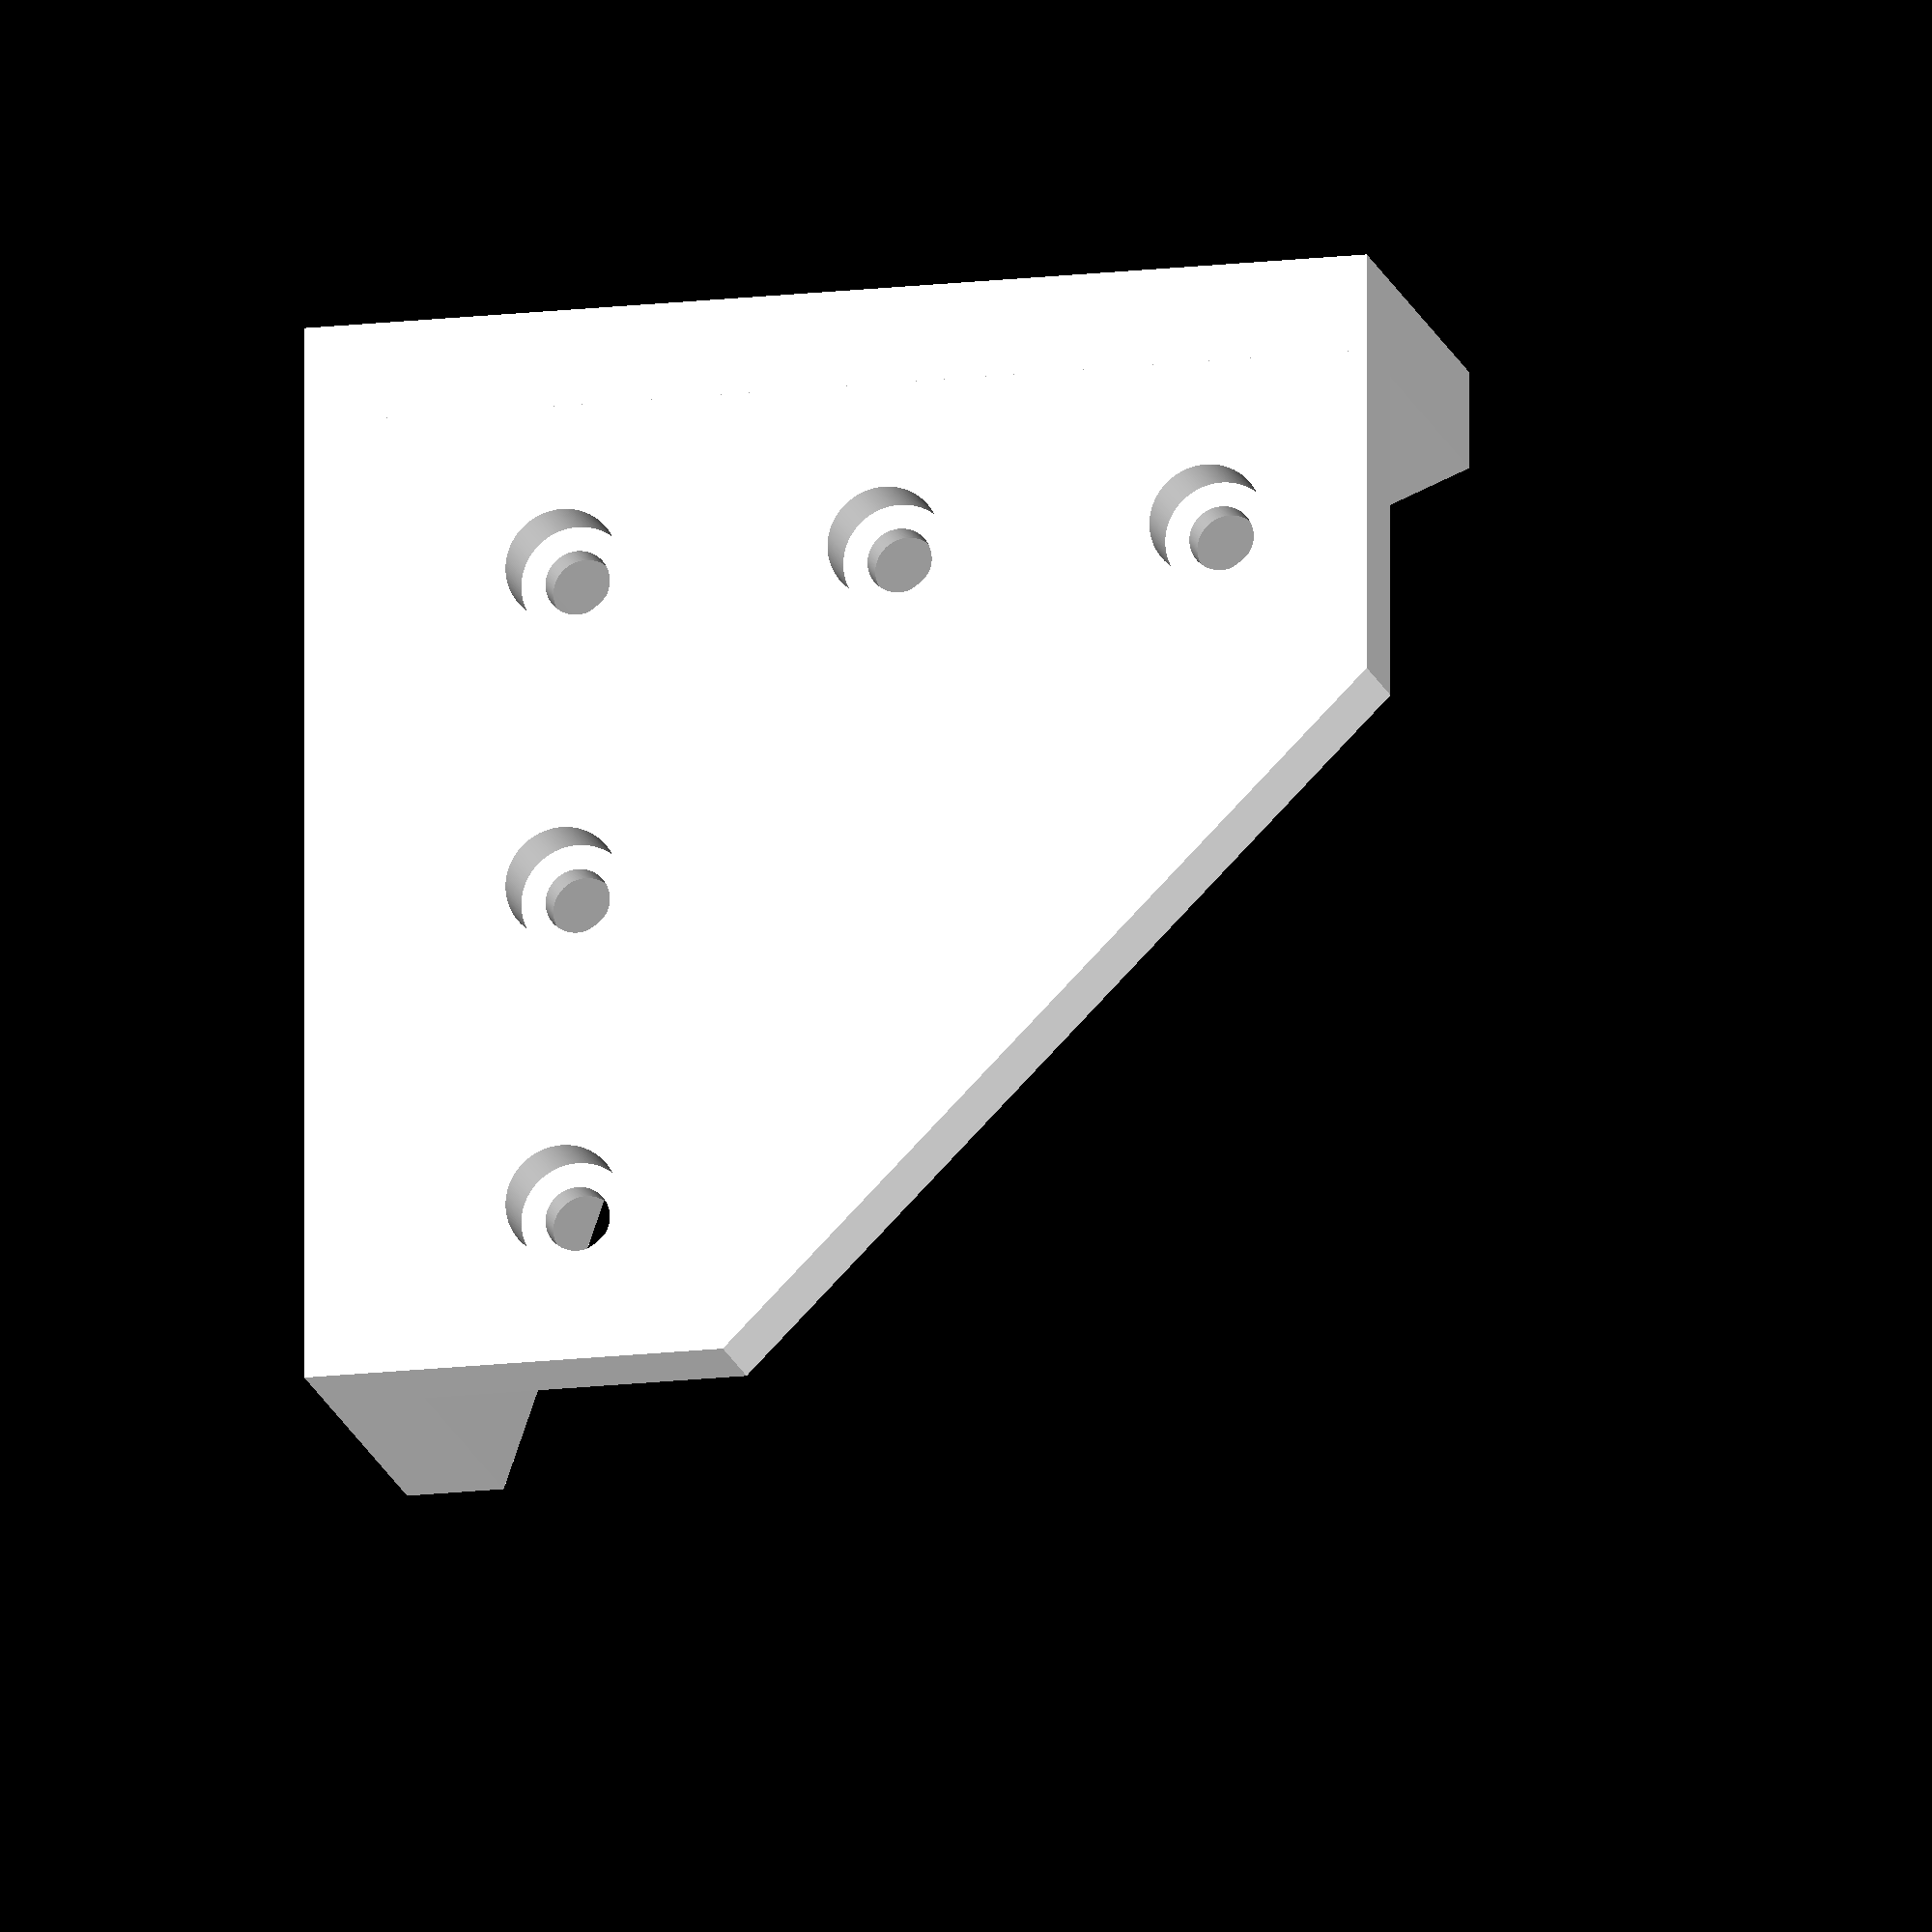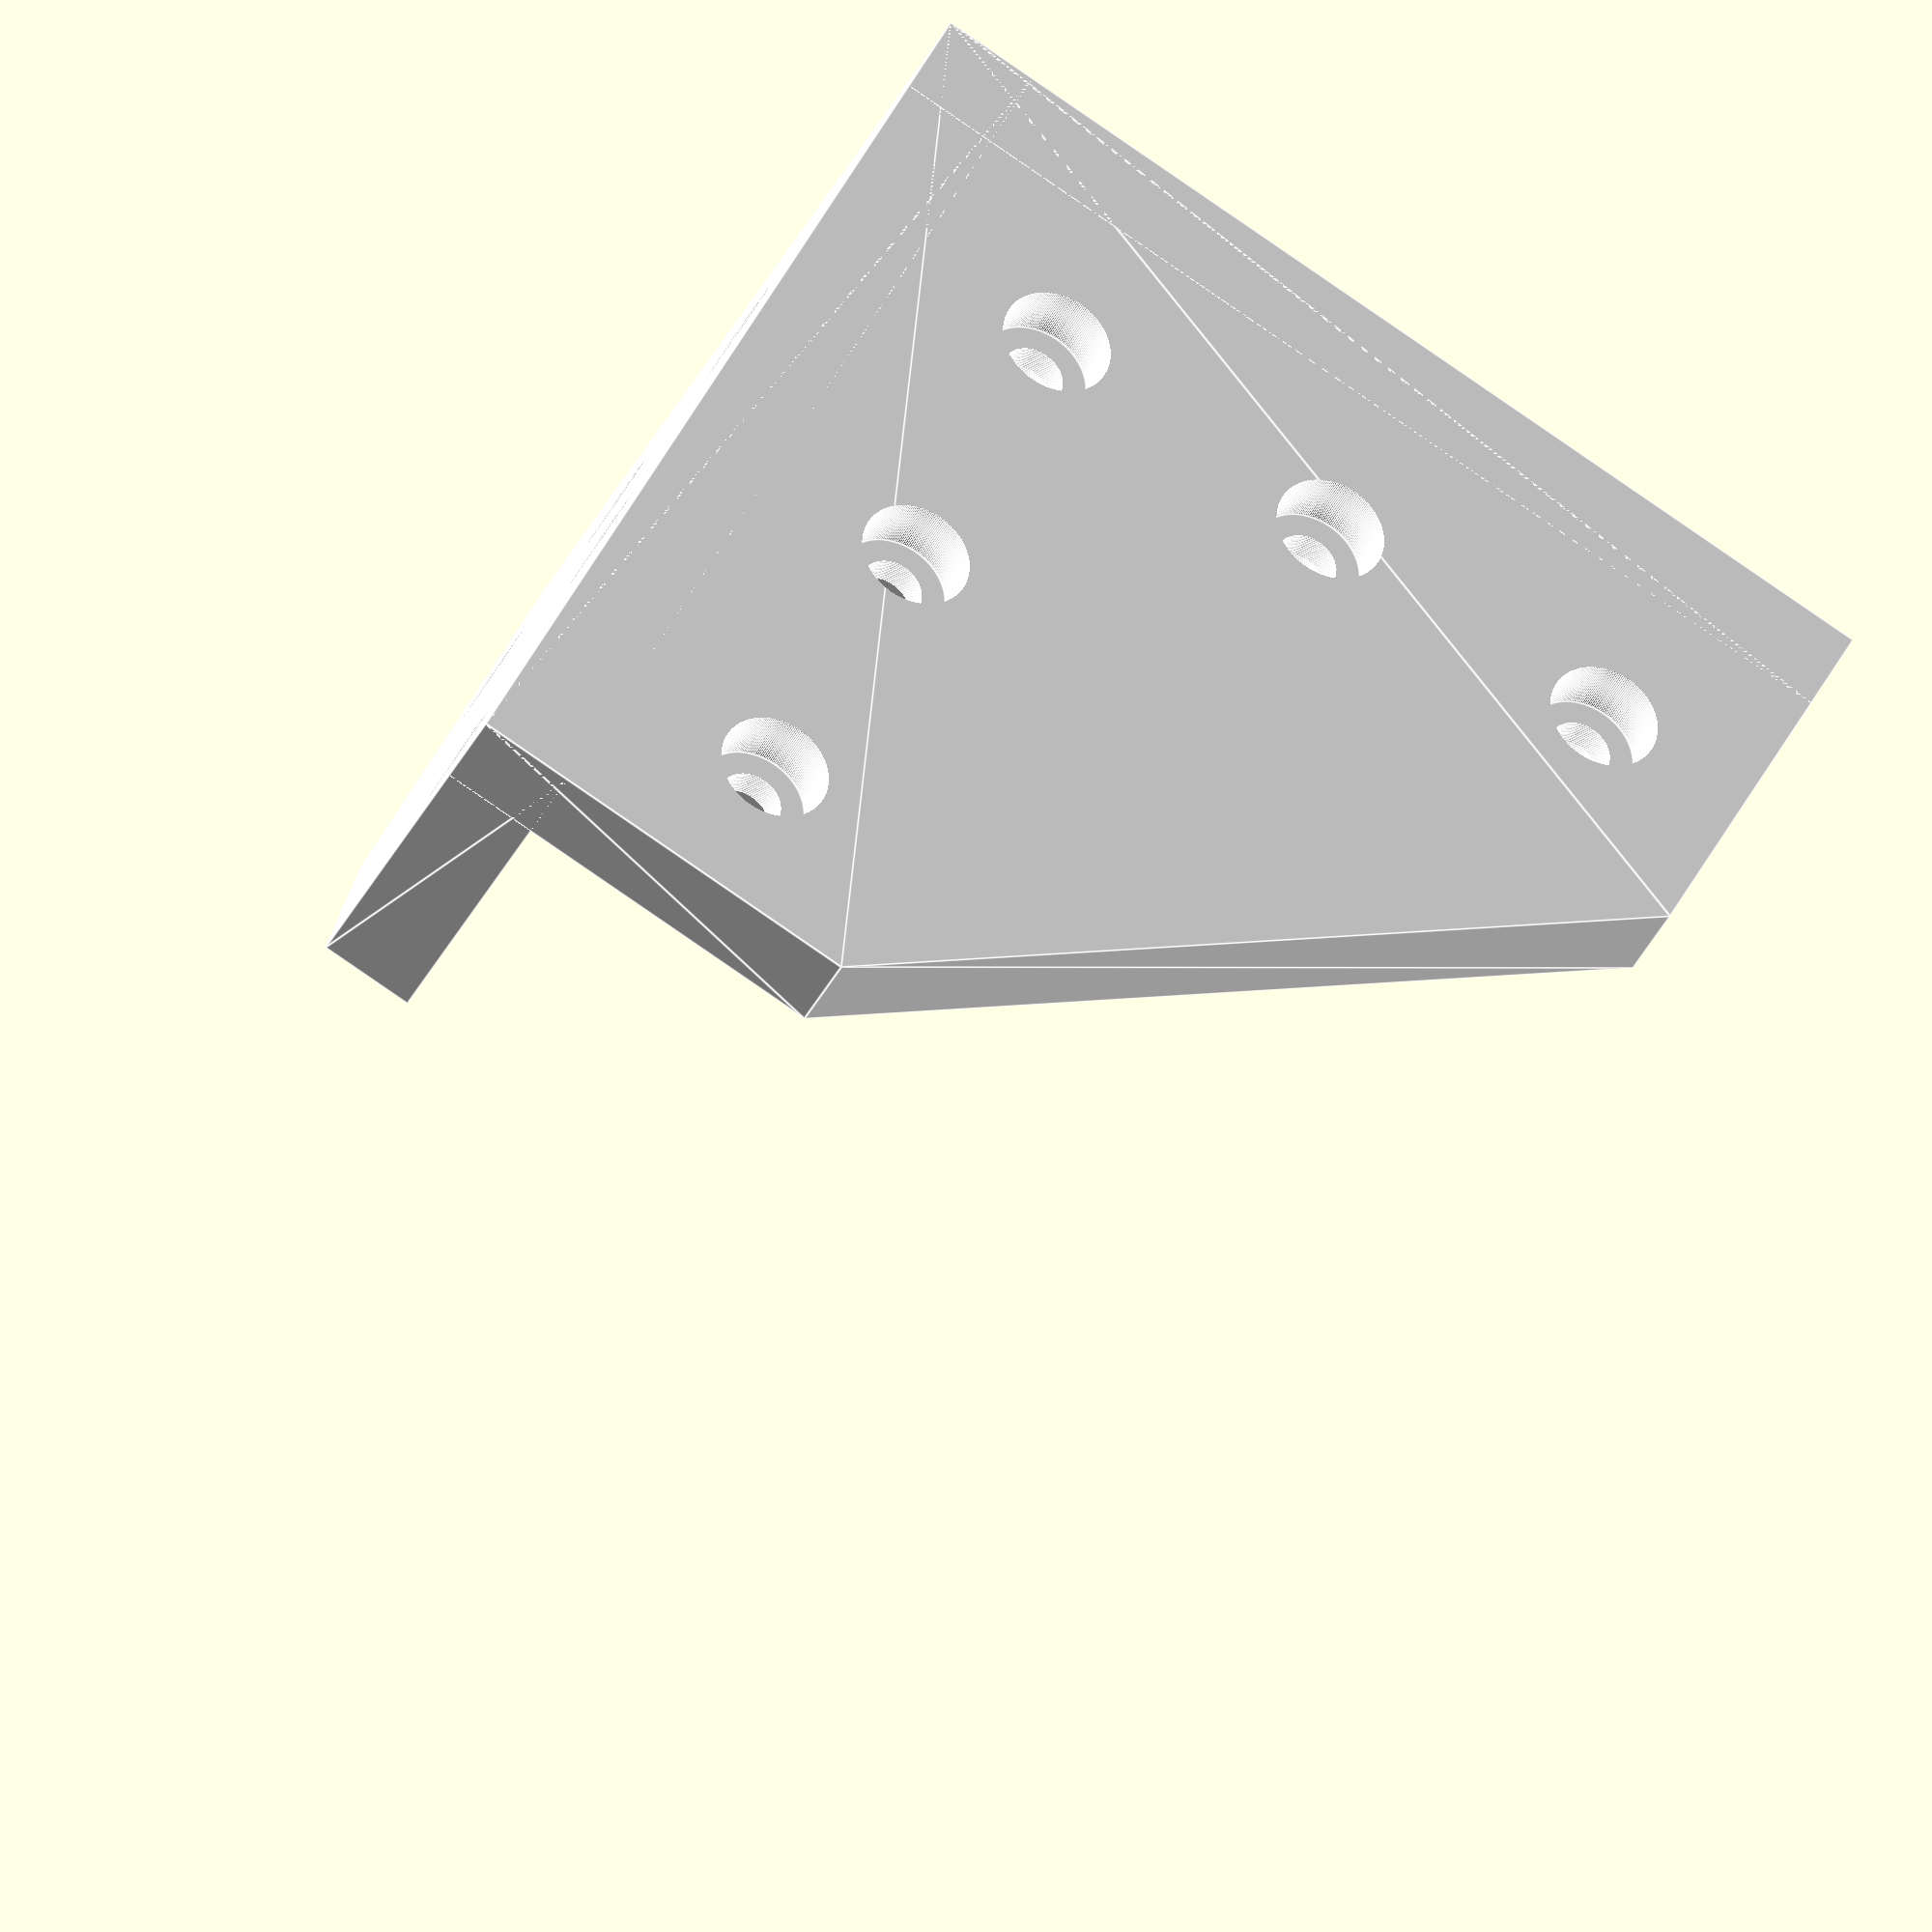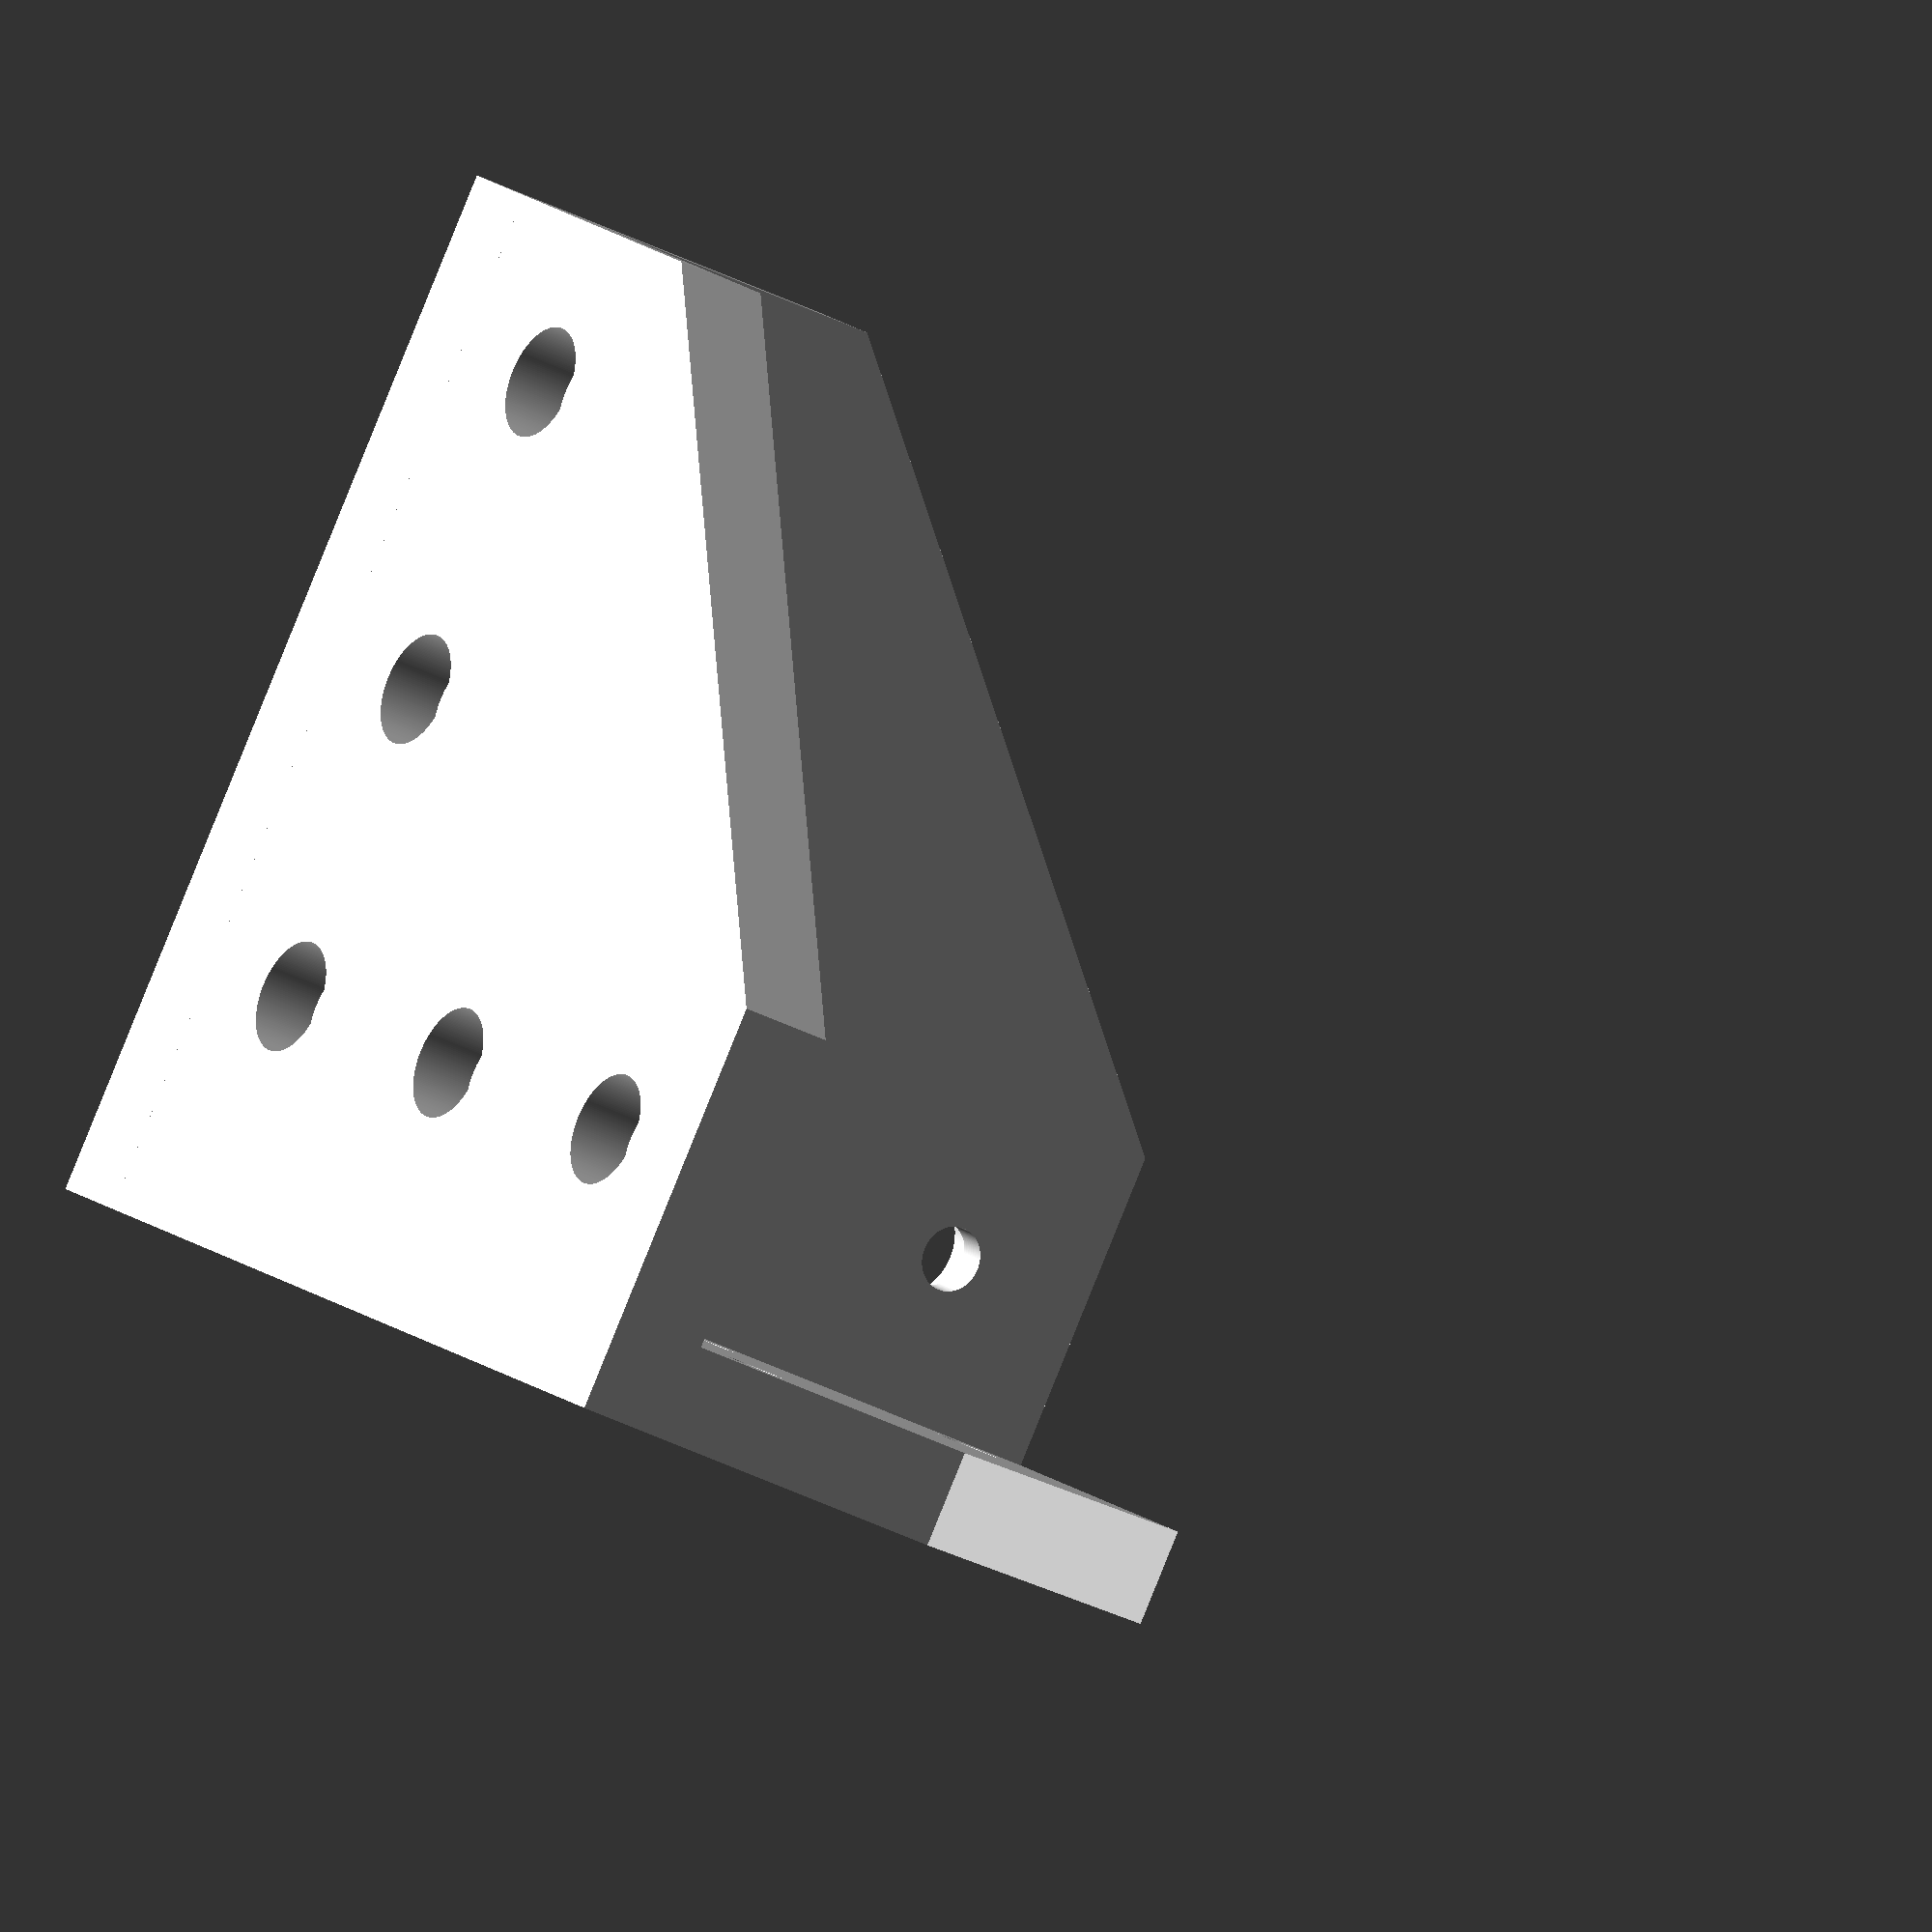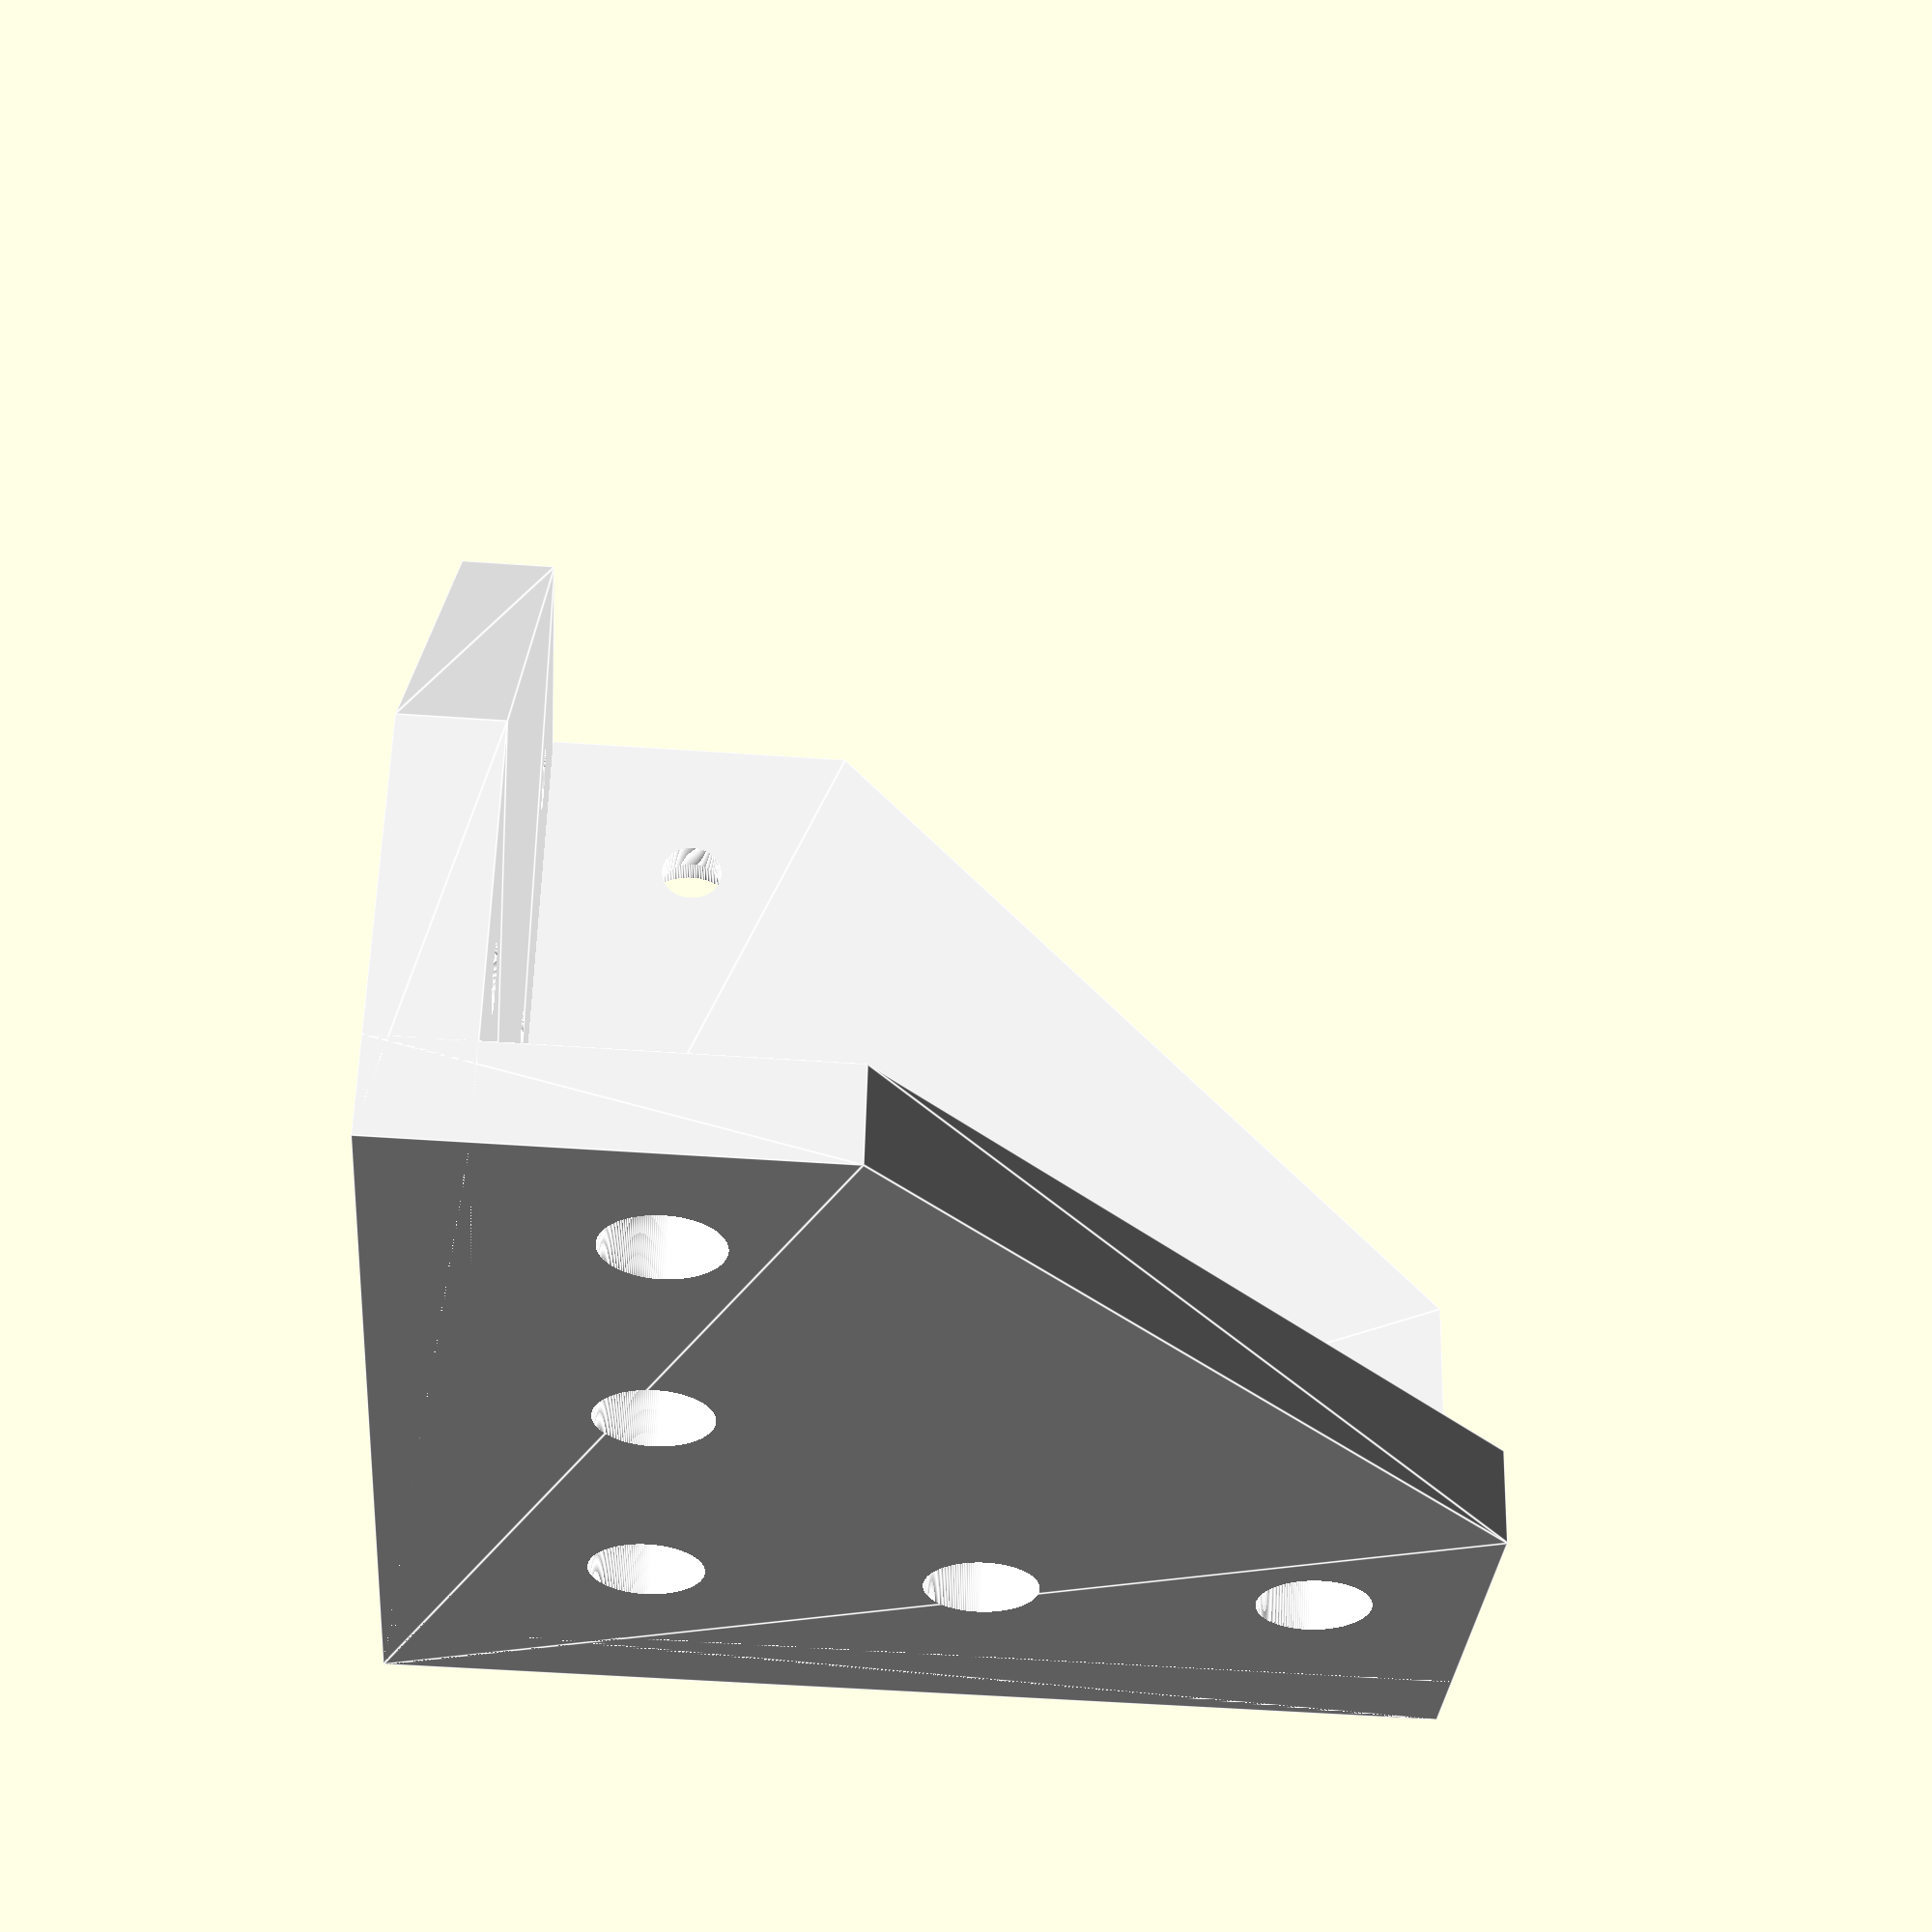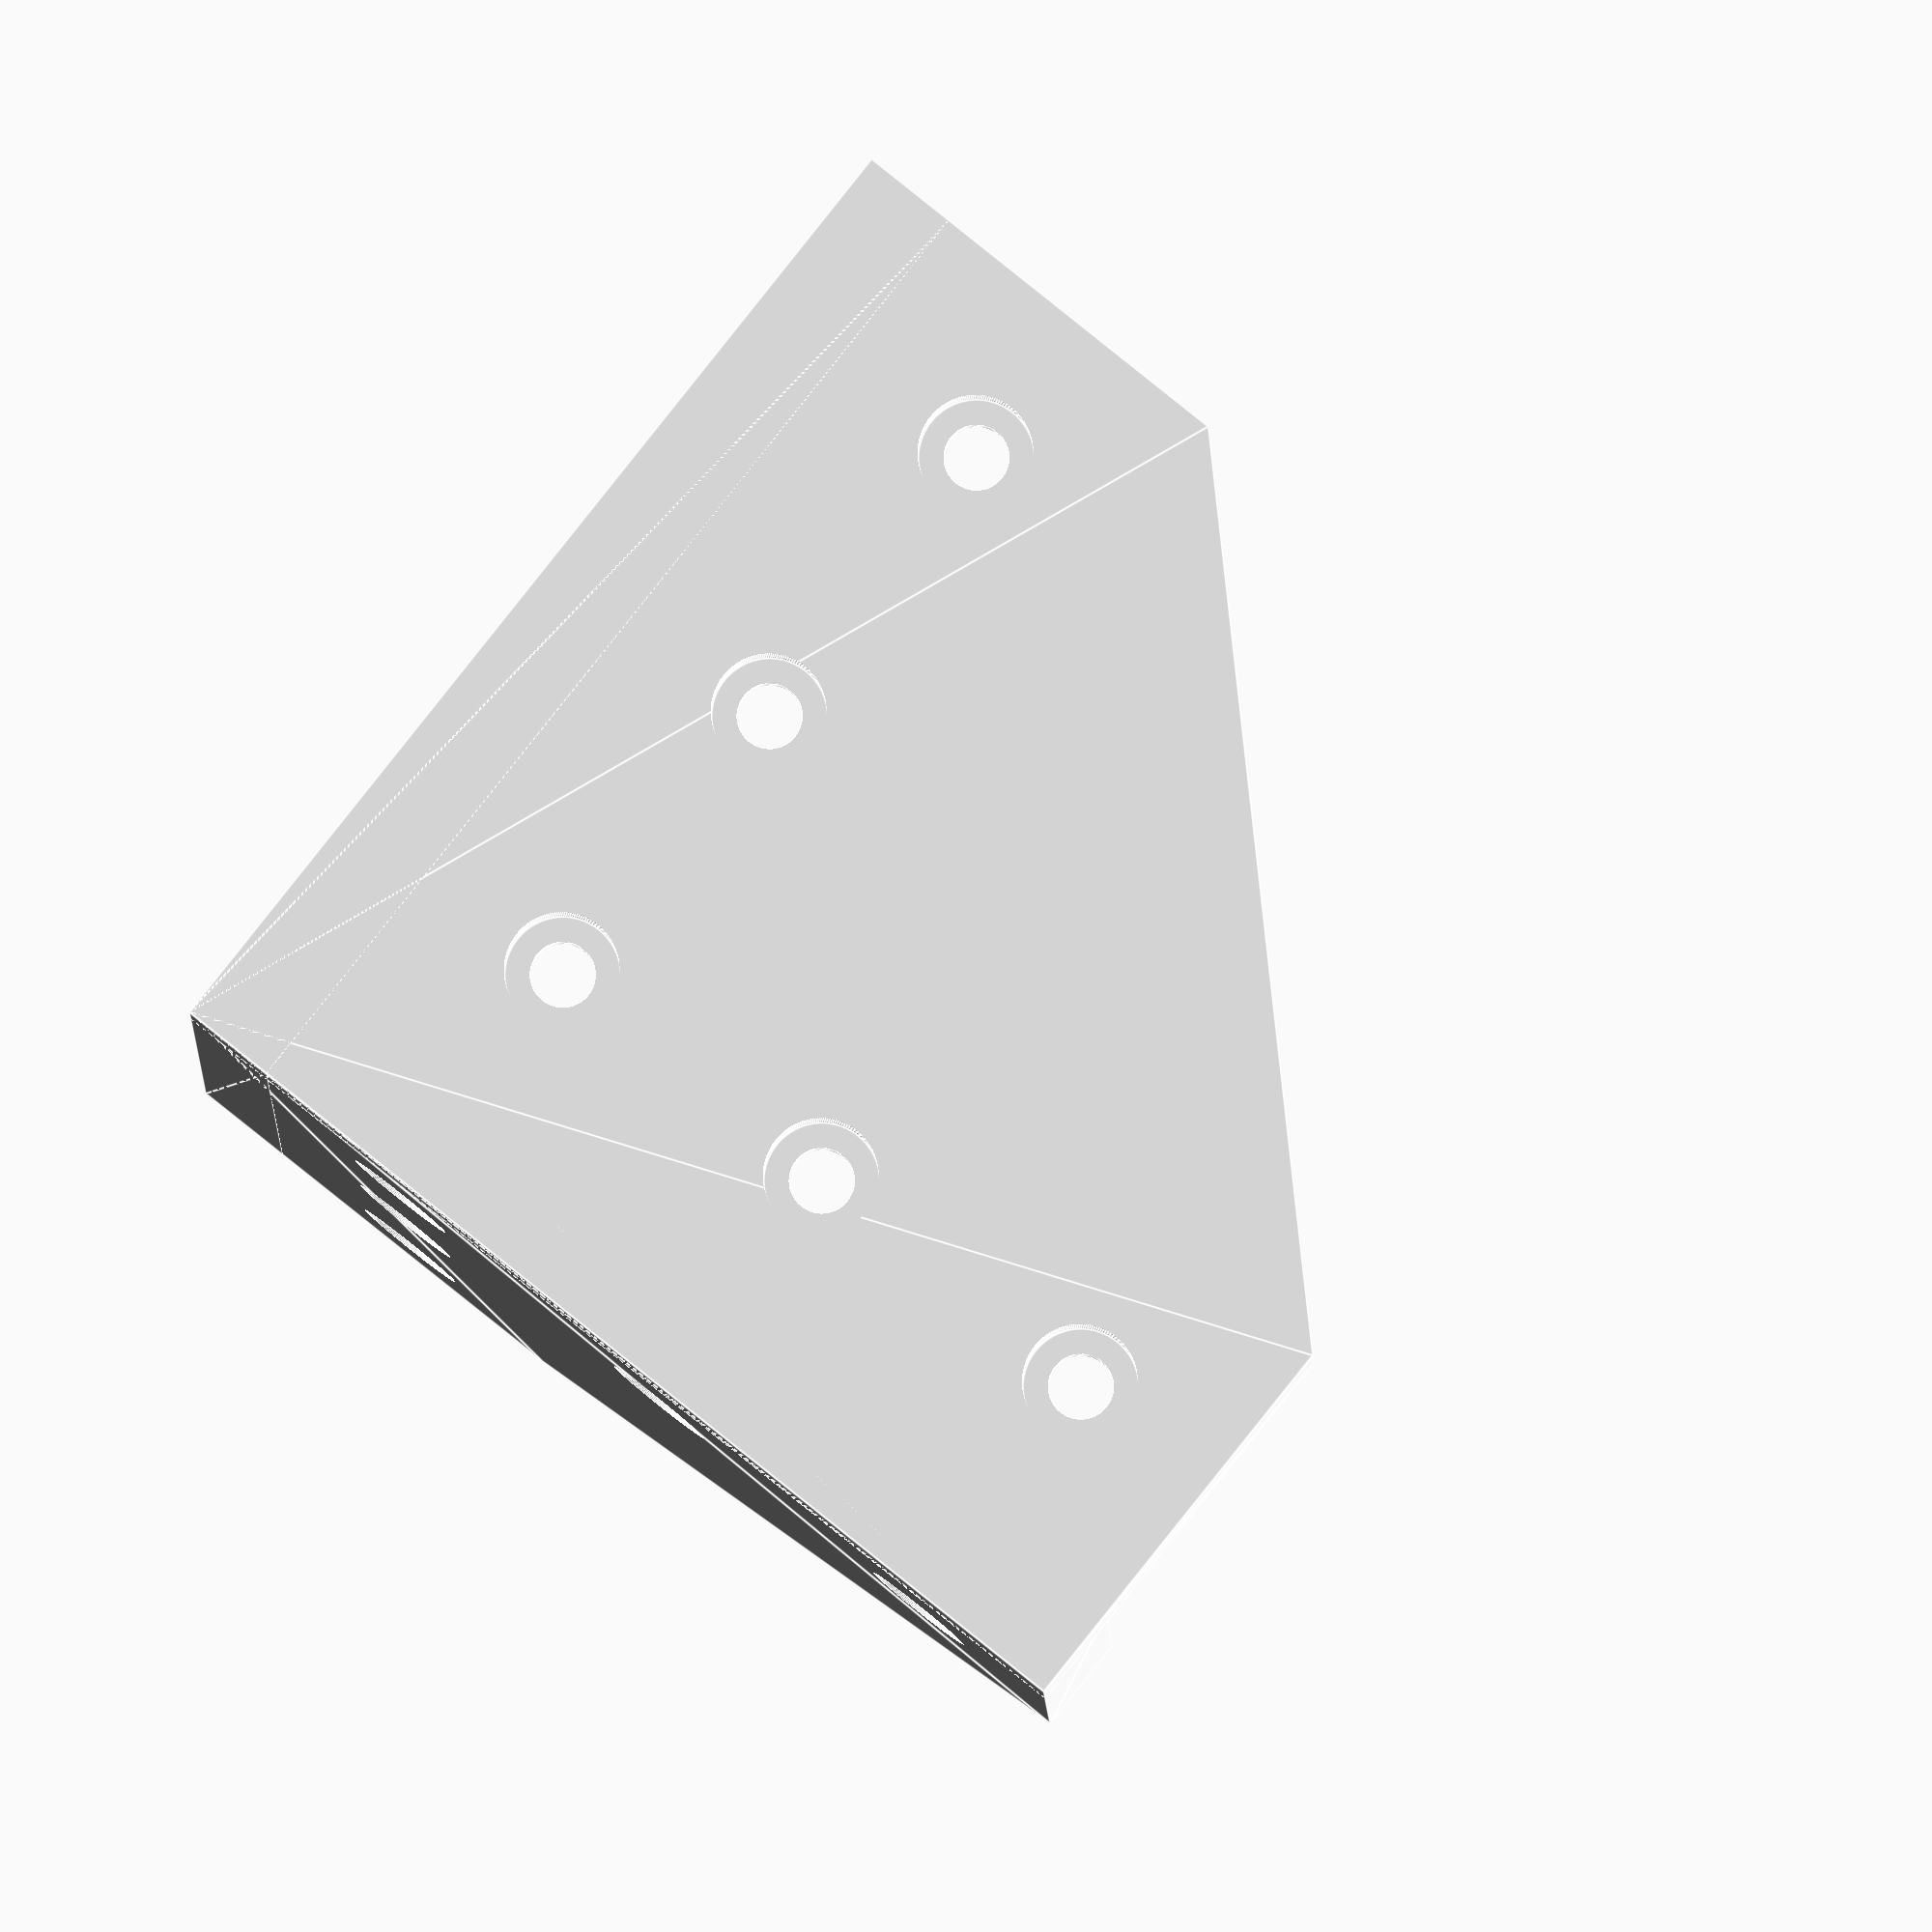
<openscad>
// Input Variables
thickness=6;
size=60;
extrusion=20;
screwDiameter=4;
screwCapDiameter=7;
screwCapInset=4; // Make this less than thickness by at least a millimeter or two

$fa=0.1;
$fs=0.1;
$fn=200;

// Calculated/Generated Variables
holeOffset=thickness+extrusion/2;
hole2XY=thickness+size/2;
hole3XY=thickness+size-extrusion/2;

module bracket_side() {
    difference() {
        linear_extrude(height=thickness) {
            polygon([
                [0,0],
                [0,size + thickness],
                [extrusion+thickness,size + thickness],
                [size + thickness,extrusion + thickness],
                [size + thickness,0]
            ]);
        }
        translate([holeOffset, holeOffset, 0]) cylinder(d=screwDiameter,h=99);
        translate([holeOffset, hole3XY,    0]) cylinder(d=screwDiameter,h=99);
        translate([holeOffset, hole2XY,    0]) cylinder(d=screwDiameter,h=99);
        translate([hole2XY,    holeOffset, 0]) cylinder(d=screwDiameter,h=99);
        translate([hole3XY,    holeOffset, 0]) cylinder(d=screwDiameter,h=99);
        
        translate([0,0,-1]) {
            translate([holeOffset, holeOffset, 0]) cylinder(d=screwCapDiameter,h=screwCapInset+1);
            translate([holeOffset, hole3XY,    0]) cylinder(d=screwCapDiameter,h=screwCapInset+1);
            translate([holeOffset, hole2XY,    0]) cylinder(d=screwCapDiameter,h=screwCapInset+1);
            translate([hole2XY,    holeOffset, 0]) cylinder(d=screwCapDiameter,h=screwCapInset+1);
            translate([hole3XY,    holeOffset, 0]) cylinder(d=screwCapDiameter,h=screwCapInset+1);
        }
    }
}

color("#fff")  union() {
    bracket_side();
    rotate([0,-90,-90]) bracket_side();
    mirror([0,1,0]) rotate([0,90,0])  mirror([1,1,0]) bracket_side();
}
</openscad>
<views>
elev=196.4 azim=0.0 roll=346.2 proj=o view=solid
elev=88.2 azim=41.2 roll=235.6 proj=o view=edges
elev=89.5 azim=59.2 roll=337.9 proj=o view=solid
elev=49.0 azim=253.0 roll=265.4 proj=p view=edges
elev=93.6 azim=1.1 roll=321.4 proj=o view=edges
</views>
